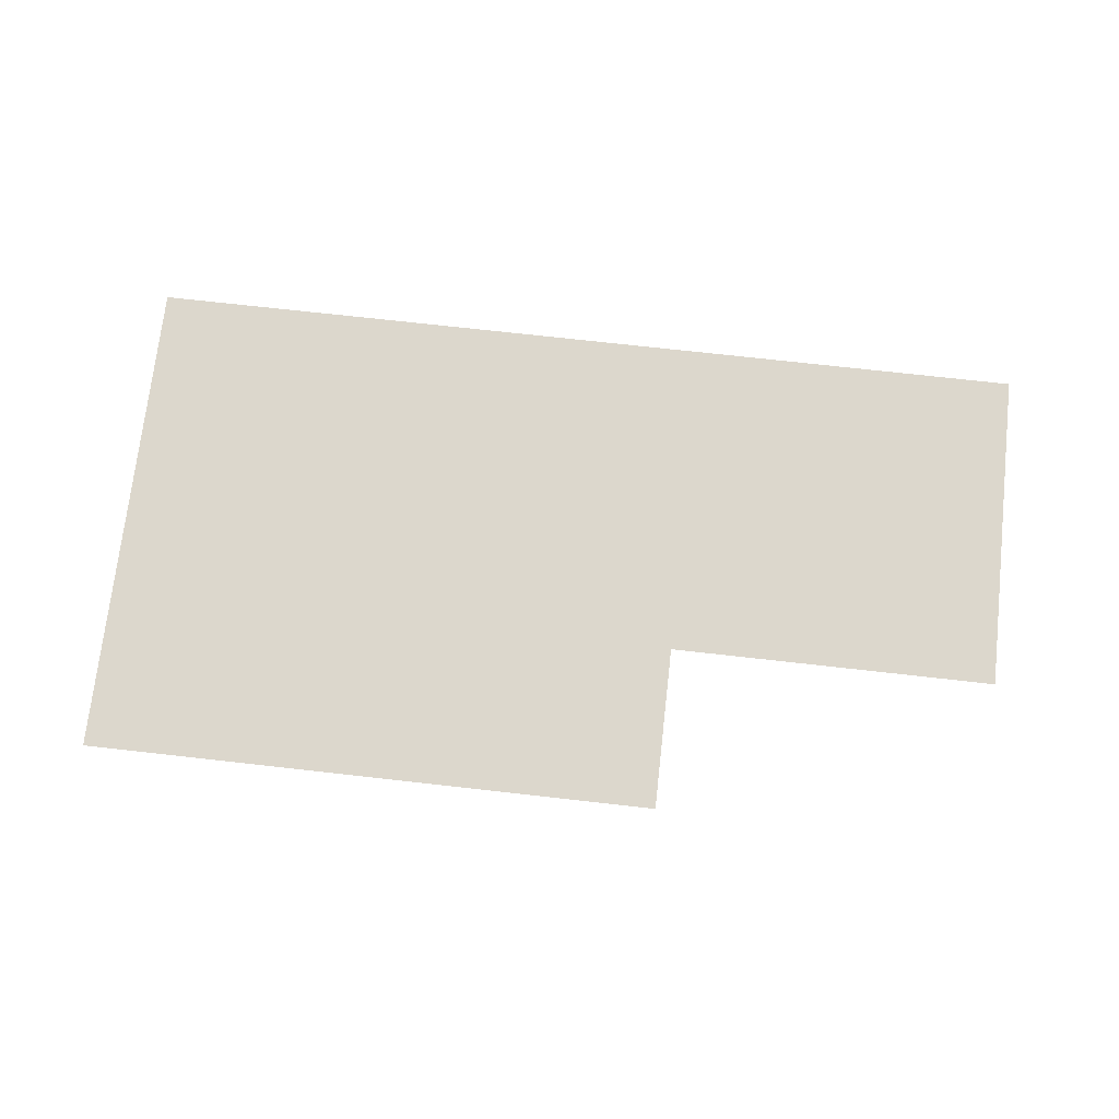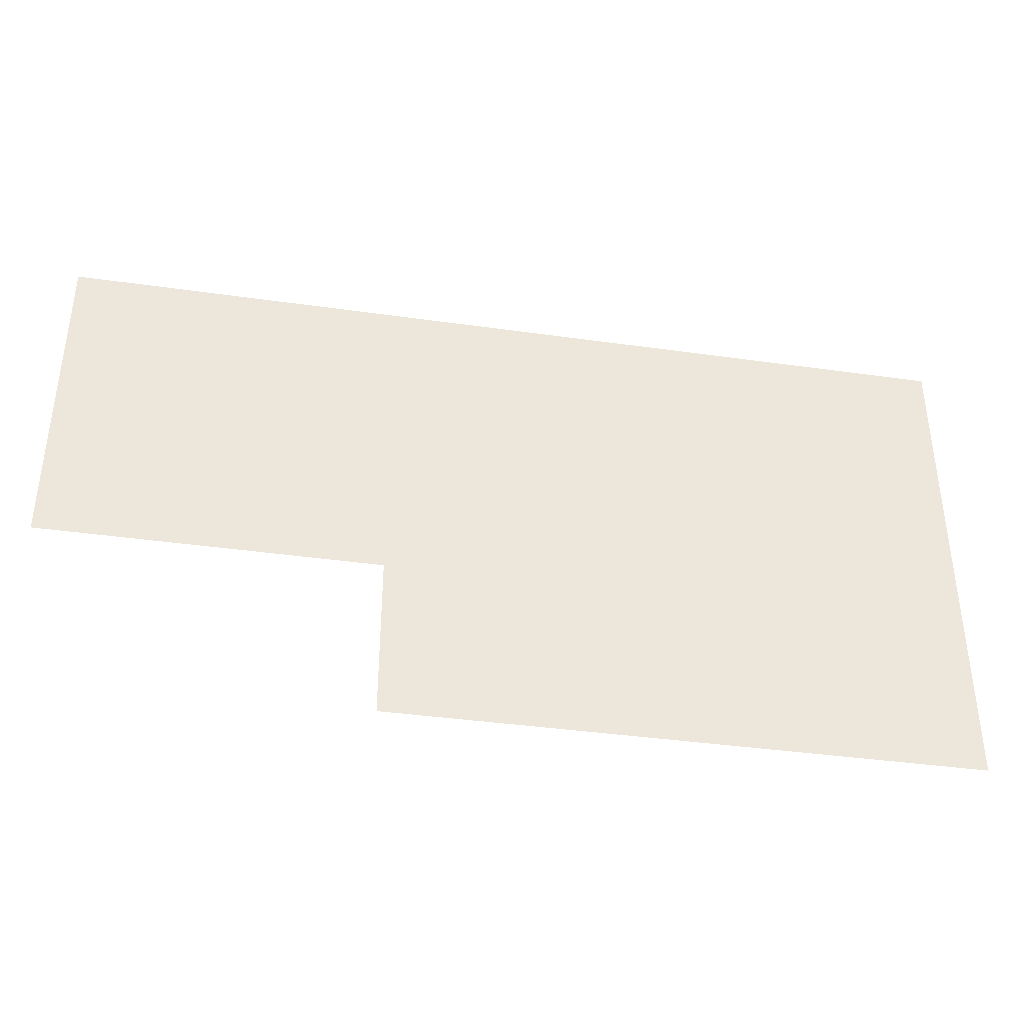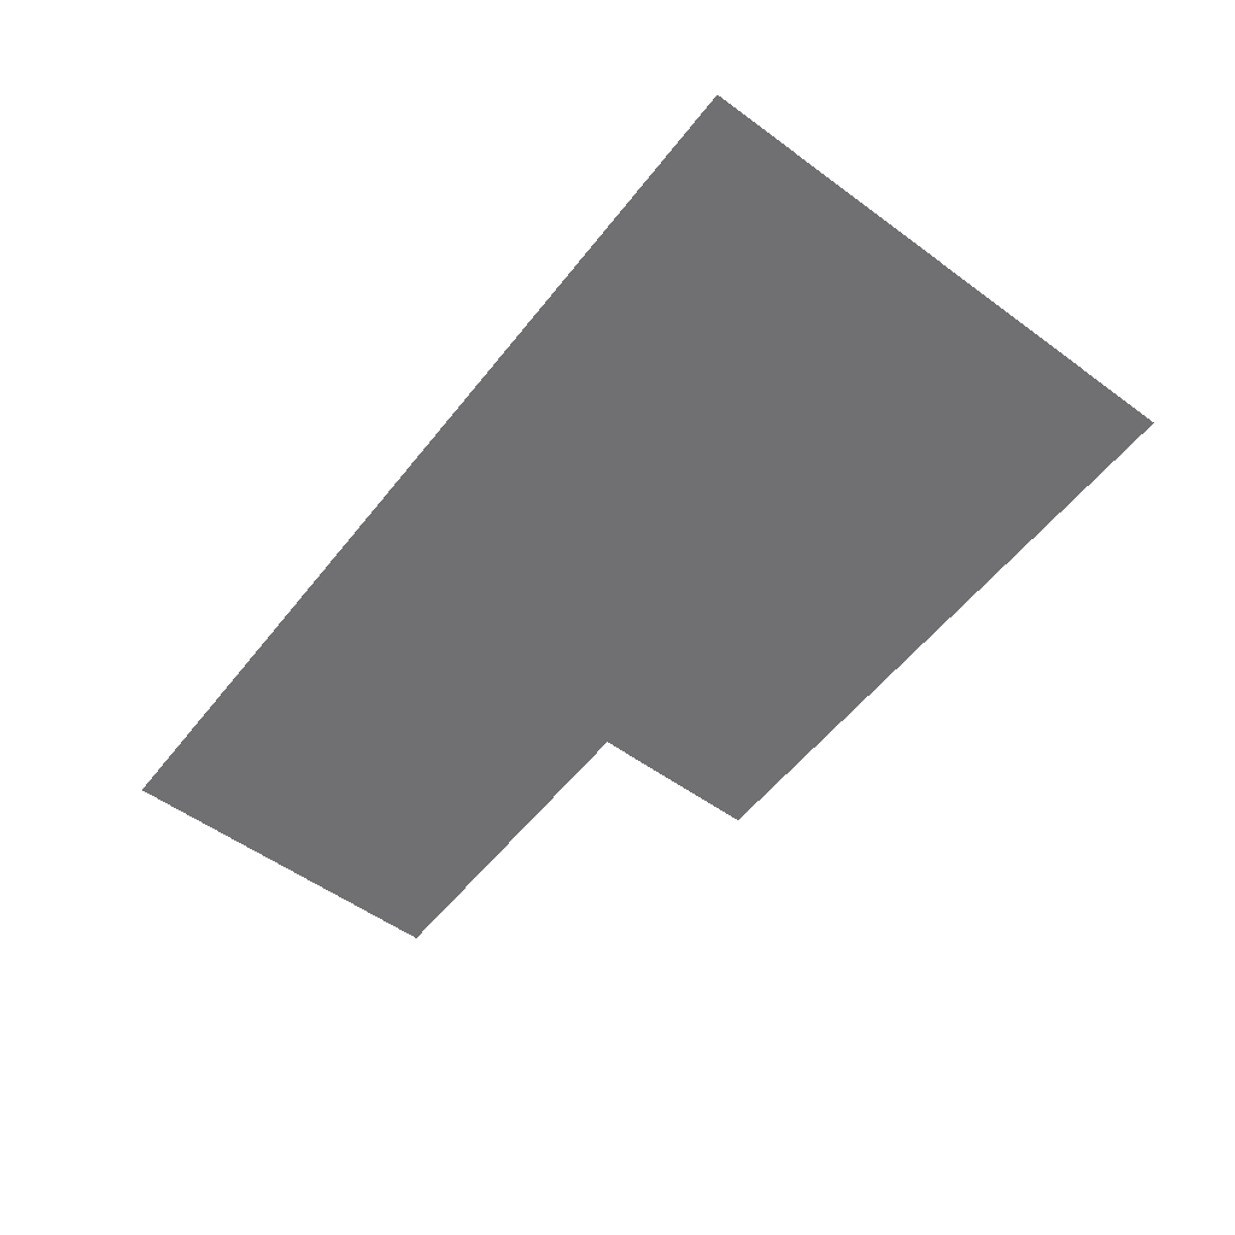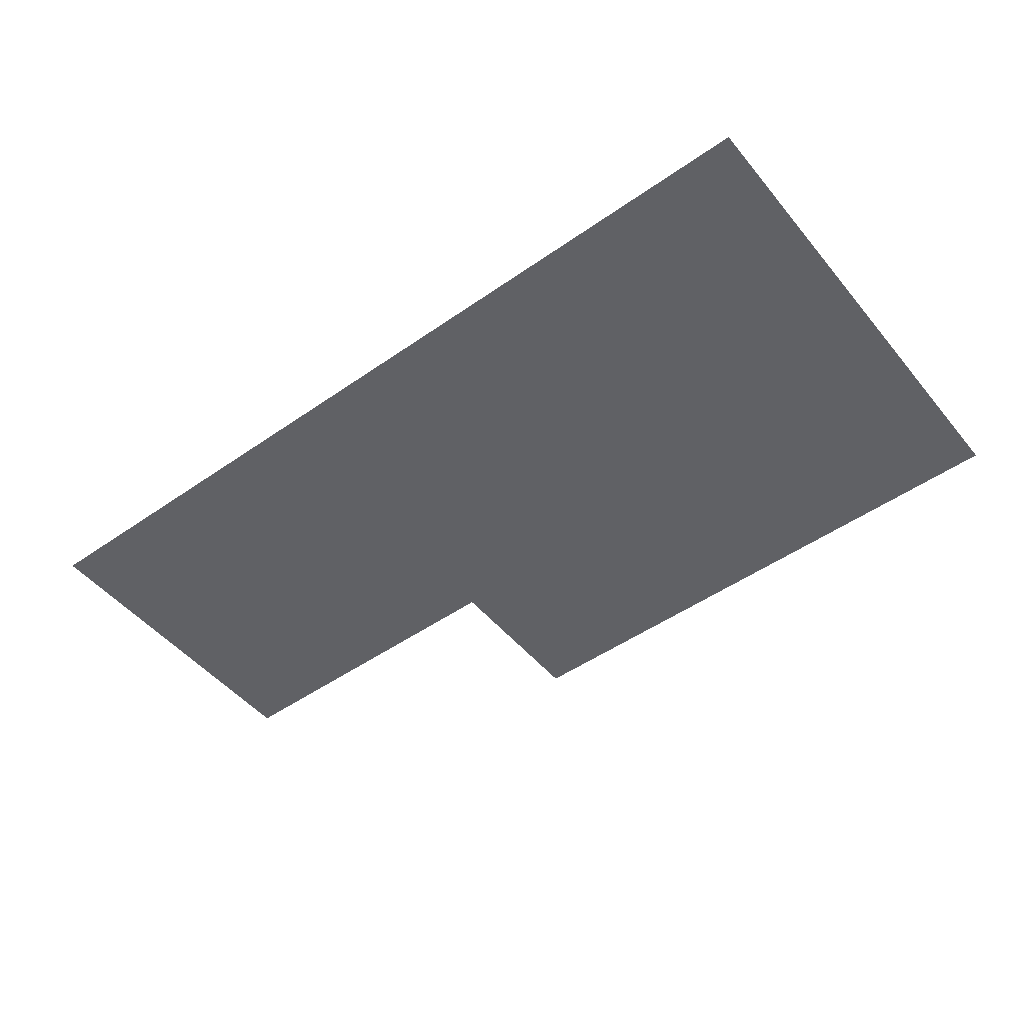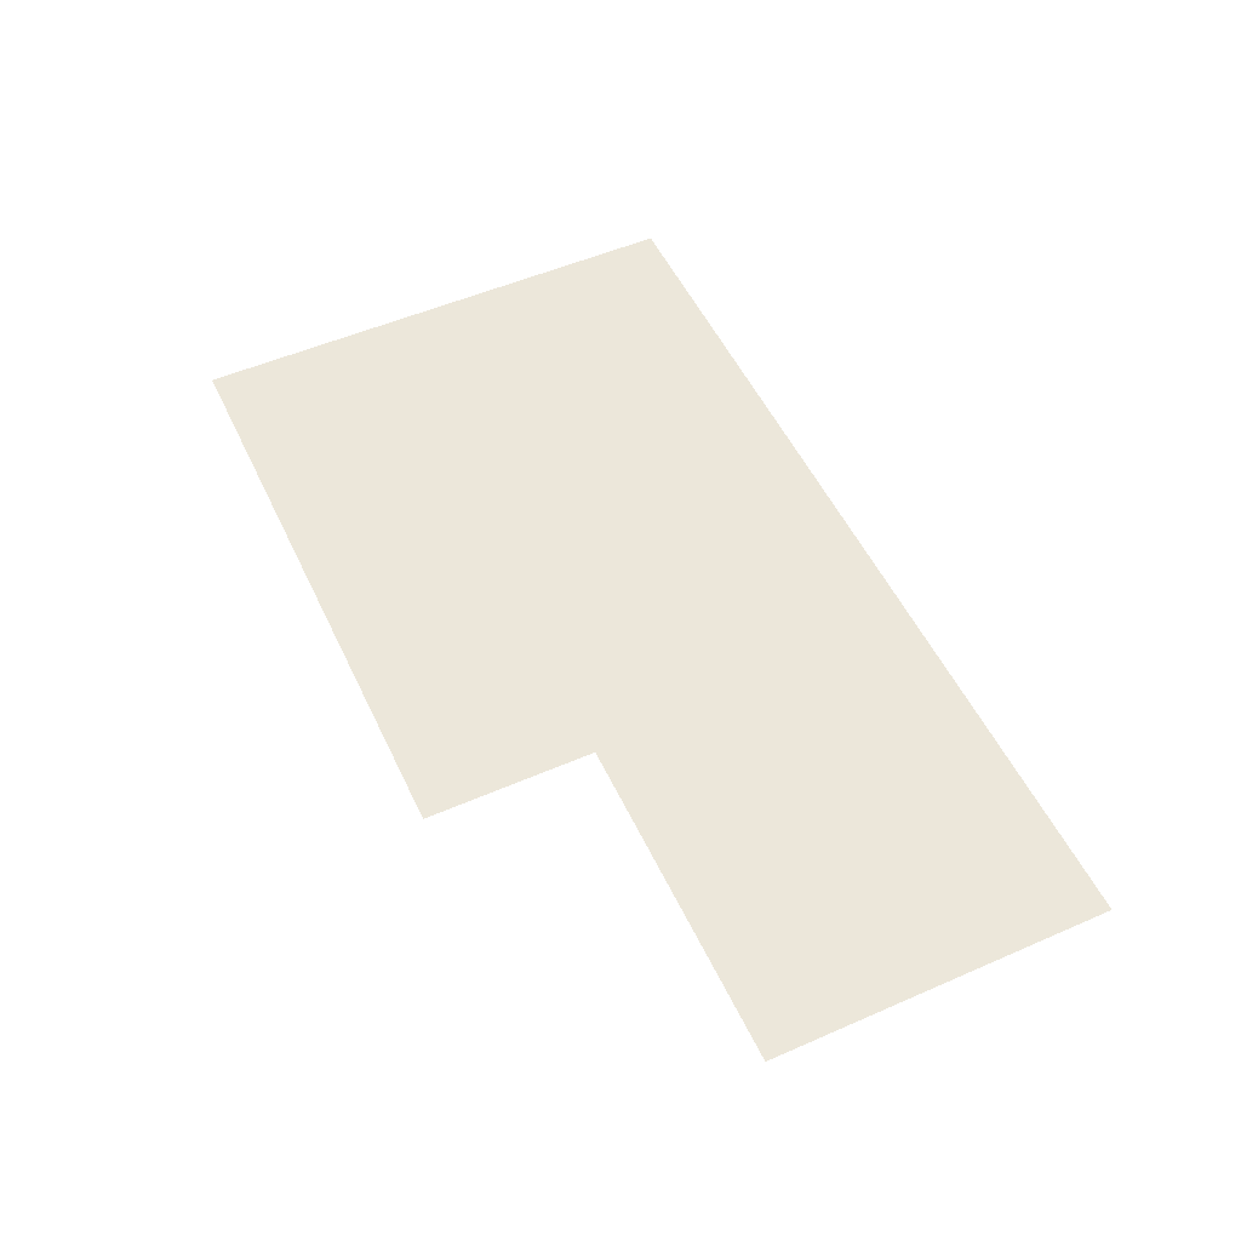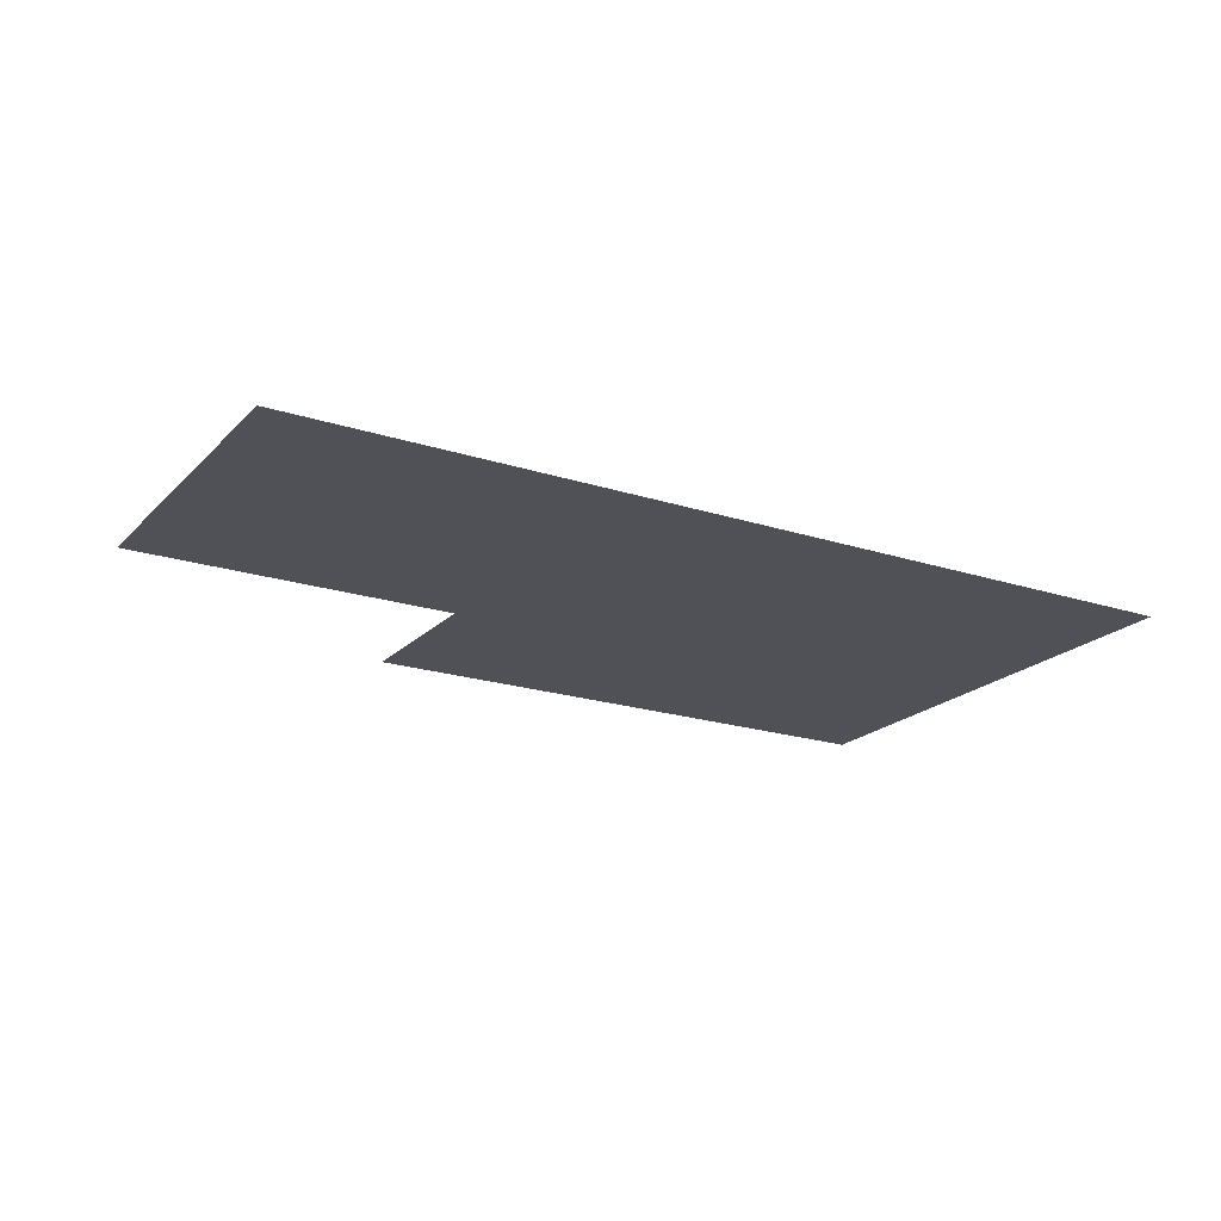
<metadata>
{"format":"obj","ext":"obj","renderer":"f3d","projection":"perspective","resolution":1024,"background":"white","views":[{"elev":72.8,"azim":6.4,"up":"+Z"},{"elev":-38.9,"azim":169.9,"up":"+Y"},{"elev":-55.0,"azim":-127.5,"up":"+Z"},{"elev":-49.1,"azim":-142.2,"up":"+Z"},{"elev":53.0,"azim":65.0,"up":"+Z"},{"elev":-20.3,"azim":149.5,"up":"+Z"}]}
</metadata>
<code>
v -19200 -9600 0
v -22400 -9600 0
v -22400 -6400 0
v -19200 -6400 0
v -22400 -9600 0
v -25600 -9600 0
v -25600 -6400 0
v -22400 -6400 0
v -25600 -9600 0
v -28800 -9600 0
v -28800 -6400 0
v -25600 -6400 0
v -28800 -9600 0
v -32000 -9600 0
v -32000 -6400 0
v -28800 -6400 0
v -32000 -9600 0
v -35200 -9600 0
v -35200 -6400 0
v -32000 -6400 0
v -35200 -9600 0
v -38400 -9600 0
v -38400 -6400 0
v -35200 -6400 0
v -38400 -9600 0
v -41600 -9600 0
v -41600 -6400 0
v -38400 -6400 0
v -41600 -9600 0
v -44800 -9600 0
v -44800 -6400 0
v -41600 -6400 0
v -44800 -9600 0
v -48000 -9600 0
v -48000 -6400 0
v -44800 -6400 0
v -48000 -9600 0
v -51200 -9600 0
v -51200 -6400 0
v -48000 -6400 0
v -51200 -9600 0
v -54400 -9600 0
v -54400 -6400 0
v -51200 -6400 0
v -19200 -12800 0
v -22400 -12800 0
v -22400 -9600 0
v -19200 -9600 0
v -22400 -12800 0
v -25600 -12800 0
v -25600 -9600 0
v -22400 -9600 0
v -25600 -12800 0
v -28800 -12800 0
v -28800 -9600 0
v -25600 -9600 0
v -28800 -12800 0
v -32000 -12800 0
v -32000 -9600 0
v -28800 -9600 0
v -32000 -12800 0
v -35200 -12800 0
v -35200 -9600 0
v -32000 -9600 0
v -35200 -12800 0
v -38400 -12800 0
v -38400 -9600 0
v -35200 -9600 0
v -38400 -12800 0
v -41600 -12800 0
v -41600 -9600 0
v -38400 -9600 0
v -41600 -12800 0
v -44800 -12800 0
v -44800 -9600 0
v -41600 -9600 0
v -44800 -12800 0
v -48000 -12800 0
v -48000 -9600 0
v -44800 -9600 0
v -48000 -12800 0
v -51200 -12800 0
v -51200 -9600 0
v -48000 -9600 0
v -51200 -12800 0
v -54400 -12800 0
v -54400 -9600 0
v -51200 -9600 0
v -19200 -16000 0
v -22400 -16000 0
v -22400 -12800 0
v -19200 -12800 0
v -22400 -16000 0
v -25600 -16000 0
v -25600 -12800 0
v -22400 -12800 0
v -25600 -16000 0
v -28800 -16000 0
v -28800 -12800 0
v -25600 -12800 0
v -28800 -16000 0
v -32000 -16000 0
v -32000 -12800 0
v -28800 -12800 0
v -32000 -16000 0
v -35200 -16000 0
v -35200 -12800 0
v -32000 -12800 0
v -35200 -16000 0
v -38400 -16000 0
v -38400 -12800 0
v -35200 -12800 0
v -38400 -16000 0
v -41600 -16000 0
v -41600 -12800 0
v -38400 -12800 0
v -41600 -16000 0
v -44800 -16000 0
v -44800 -12800 0
v -41600 -12800 0
v -44800 -16000 0
v -48000 -16000 0
v -48000 -12800 0
v -44800 -12800 0
v -48000 -16000 0
v -51200 -16000 0
v -51200 -12800 0
v -48000 -12800 0
v -51200 -16000 0
v -54400 -16000 0
v -54400 -12800 0
v -51200 -12800 0
v -19200 -19200 0
v -22400 -19200 0
v -22400 -16000 0
v -19200 -16000 0
v -22400 -19200 0
v -25600 -19200 0
v -25600 -16000 0
v -22400 -16000 0
v -25600 -19200 0
v -28800 -19200 0
v -28800 -16000 0
v -25600 -16000 0
v -28800 -19200 0
v -32000 -19200 0
v -32000 -16000 0
v -28800 -16000 0
v -32000 -19200 0
v -35200 -19200 0
v -35200 -16000 0
v -32000 -16000 0
v -35200 -19200 0
v -38400 -19200 0
v -38400 -16000 0
v -35200 -16000 0
v -38400 -19200 0
v -41600 -19200 0
v -41600 -16000 0
v -38400 -16000 0
v -41600 -19200 0
v -44800 -19200 0
v -44800 -16000 0
v -41600 -16000 0
v -44800 -19200 0
v -48000 -19200 0
v -48000 -16000 0
v -44800 -16000 0
v -48000 -19200 0
v -51200 -19200 0
v -51200 -16000 0
v -48000 -16000 0
v -51200 -19200 0
v -54400 -19200 0
v -54400 -16000 0
v -51200 -16000 0
v -32000 -22400 0
v -35200 -22400 0
v -35200 -19200 0
v -32000 -19200 0
v -35200 -22400 0
v -38400 -22400 0
v -38400 -19200 0
v -35200 -19200 0
v -38400 -22400 0
v -41600 -22400 0
v -41600 -19200 0
v -38400 -19200 0
v -41600 -22400 0
v -44800 -22400 0
v -44800 -19200 0
v -41600 -19200 0
v -44800 -22400 0
v -48000 -22400 0
v -48000 -19200 0
v -44800 -19200 0
v -48000 -22400 0
v -51200 -22400 0
v -51200 -19200 0
v -48000 -19200 0
v -51200 -22400 0
v -54400 -22400 0
v -54400 -19200 0
v -51200 -19200 0
v -32000 -25600 0
v -35200 -25600 0
v -35200 -22400 0
v -32000 -22400 0
v -35200 -25600 0
v -38400 -25600 0
v -38400 -22400 0
v -35200 -22400 0
v -38400 -25600 0
v -41600 -25600 0
v -41600 -22400 0
v -38400 -22400 0
v -41600 -25600 0
v -44800 -25600 0
v -44800 -22400 0
v -41600 -22400 0
v -44800 -25600 0
v -48000 -25600 0
v -48000 -22400 0
v -44800 -22400 0
v -48000 -25600 0
v -51200 -25600 0
v -51200 -22400 0
v -48000 -22400 0
v -51200 -25600 0
v -54400 -25600 0
v -54400 -22400 0
v -51200 -22400 0
g HouseOutsideMap_mesh_0011
f 1 2 3 4
f 5 6 7 8
f 9 10 11 12
f 13 14 15 16
f 17 18 19 20
f 21 22 23 24
f 25 26 27 28
f 29 30 31 32
f 33 34 35 36
f 37 38 39 40
f 41 42 43 44
f 45 46 47 48
f 49 50 51 52
f 53 54 55 56
f 57 58 59 60
f 61 62 63 64
f 65 66 67 68
f 69 70 71 72
f 73 74 75 76
f 77 78 79 80
f 81 82 83 84
f 85 86 87 88
f 89 90 91 92
f 93 94 95 96
f 97 98 99 100
f 101 102 103 104
f 105 106 107 108
f 109 110 111 112
f 113 114 115 116
f 117 118 119 120
f 121 122 123 124
f 125 126 127 128
f 129 130 131 132
f 133 134 135 136
f 137 138 139 140
f 141 142 143 144
f 145 146 147 148
f 149 150 151 152
f 153 154 155 156
f 157 158 159 160
f 161 162 163 164
f 165 166 167 168
f 169 170 171 172
f 173 174 175 176
f 177 178 179 180
f 181 182 183 184
f 185 186 187 188
f 189 190 191 192
f 193 194 195 196
f 197 198 199 200
f 201 202 203 204
f 205 206 207 208
f 209 210 211 212
f 213 214 215 216
f 217 218 219 220
f 221 222 223 224
f 225 226 227 228
f 229 230 231 232

</code>
